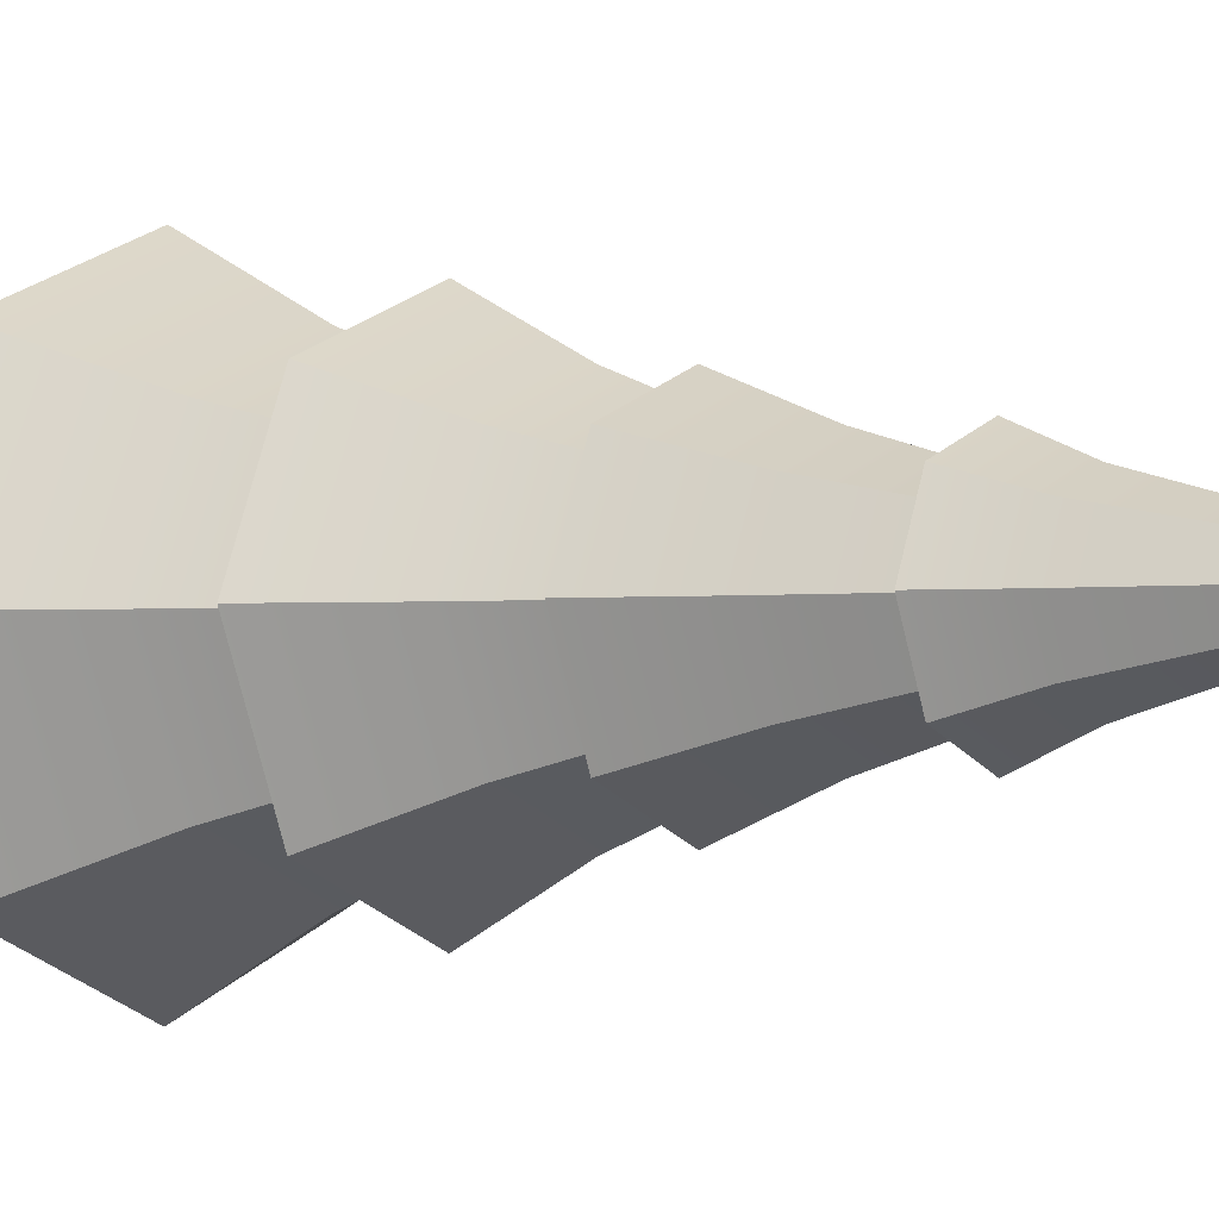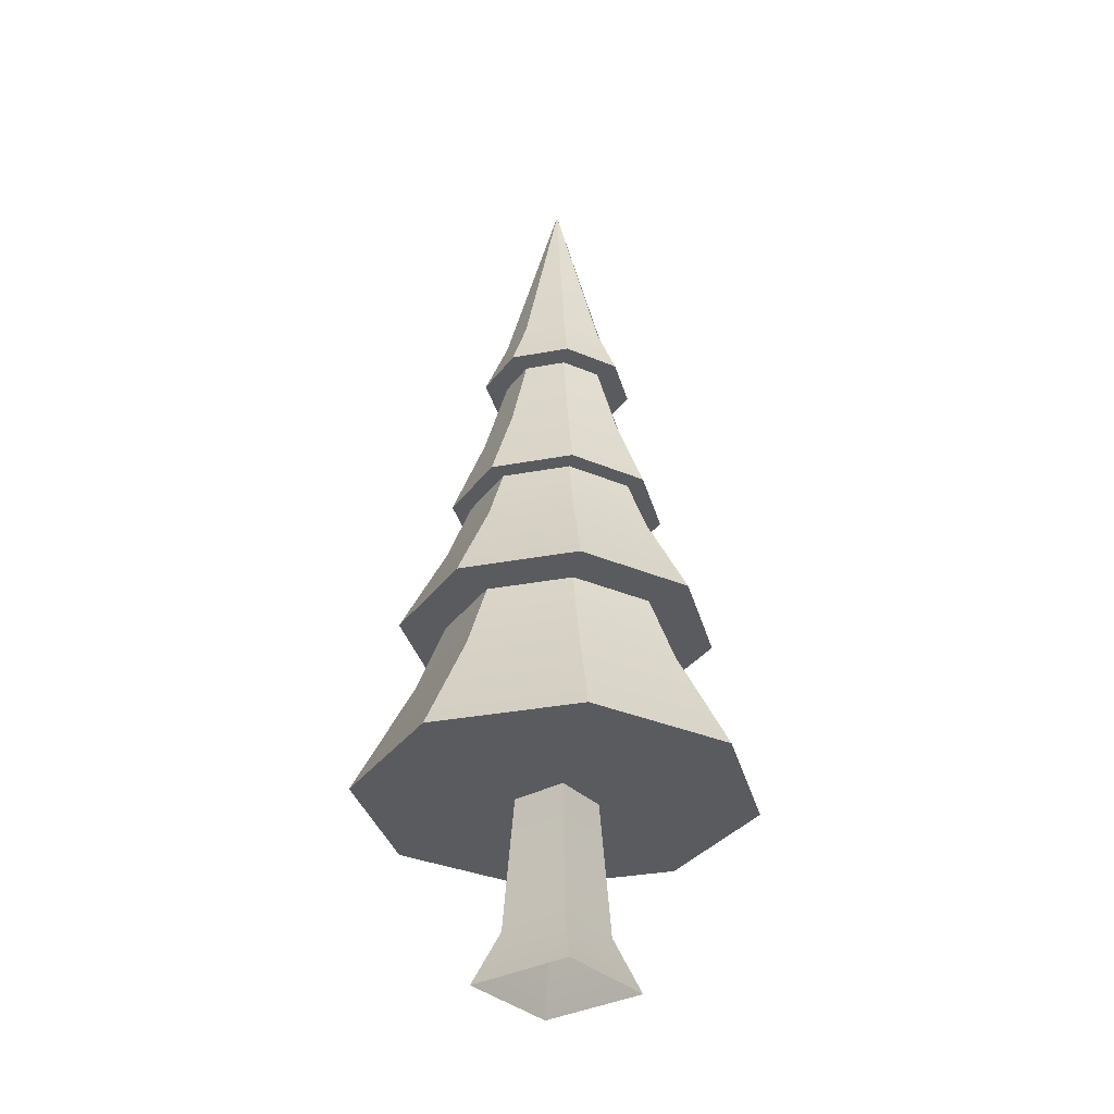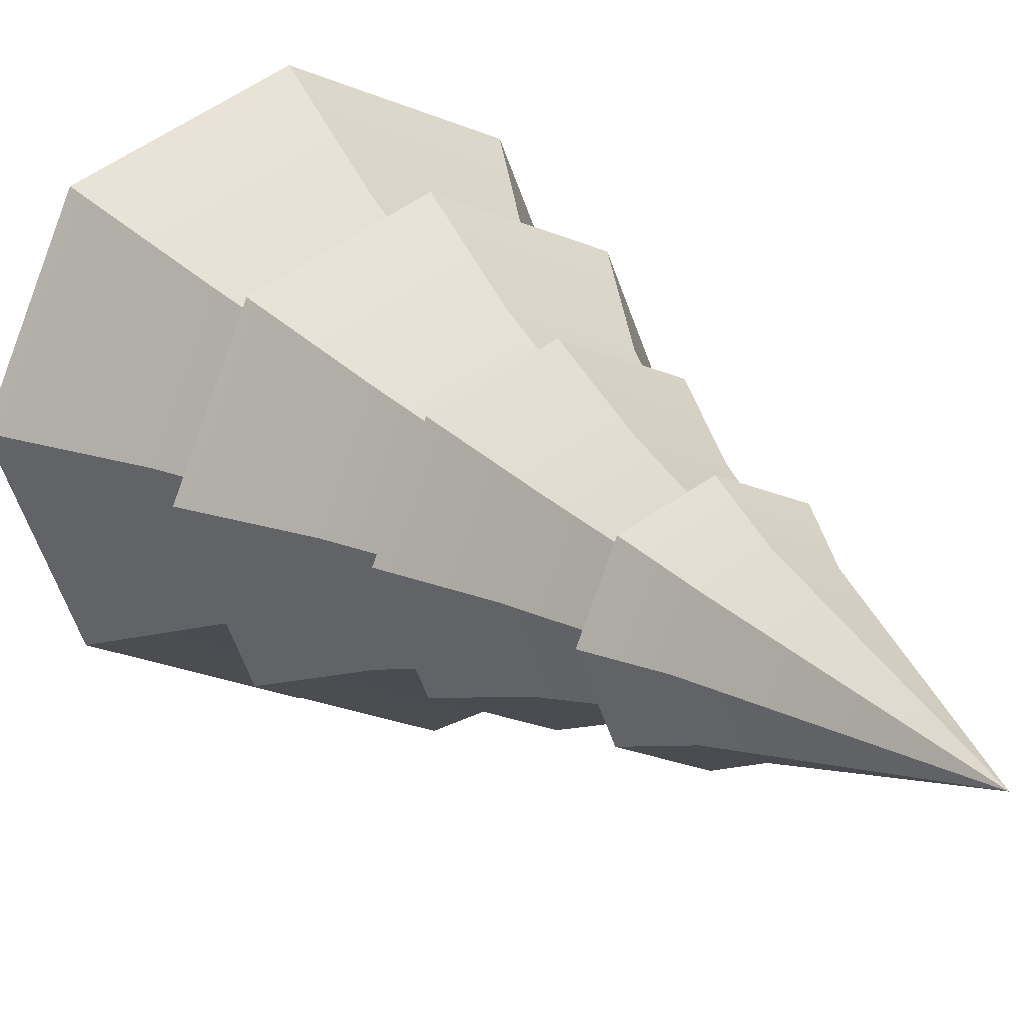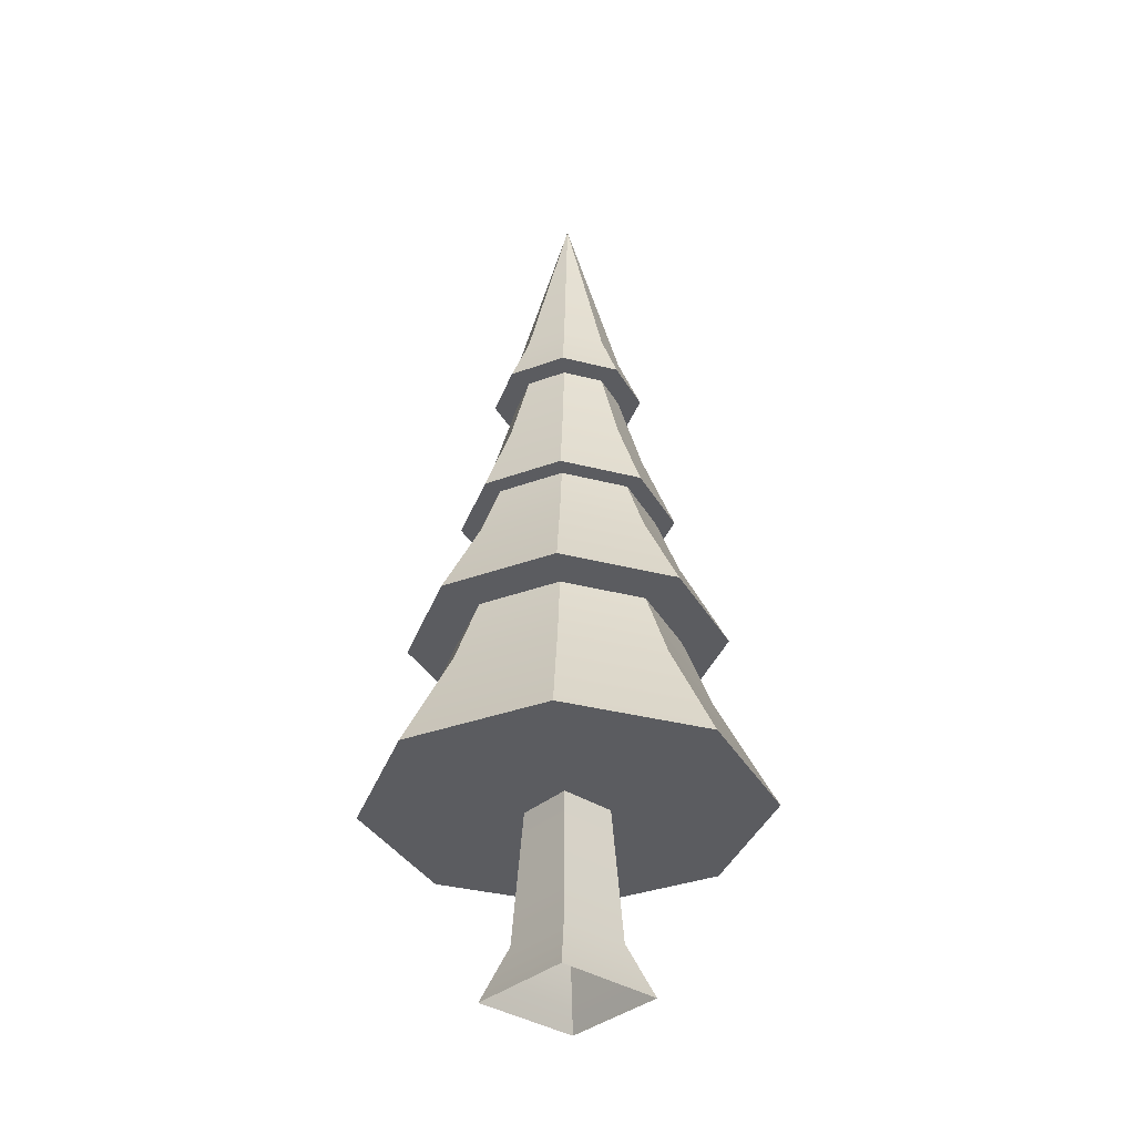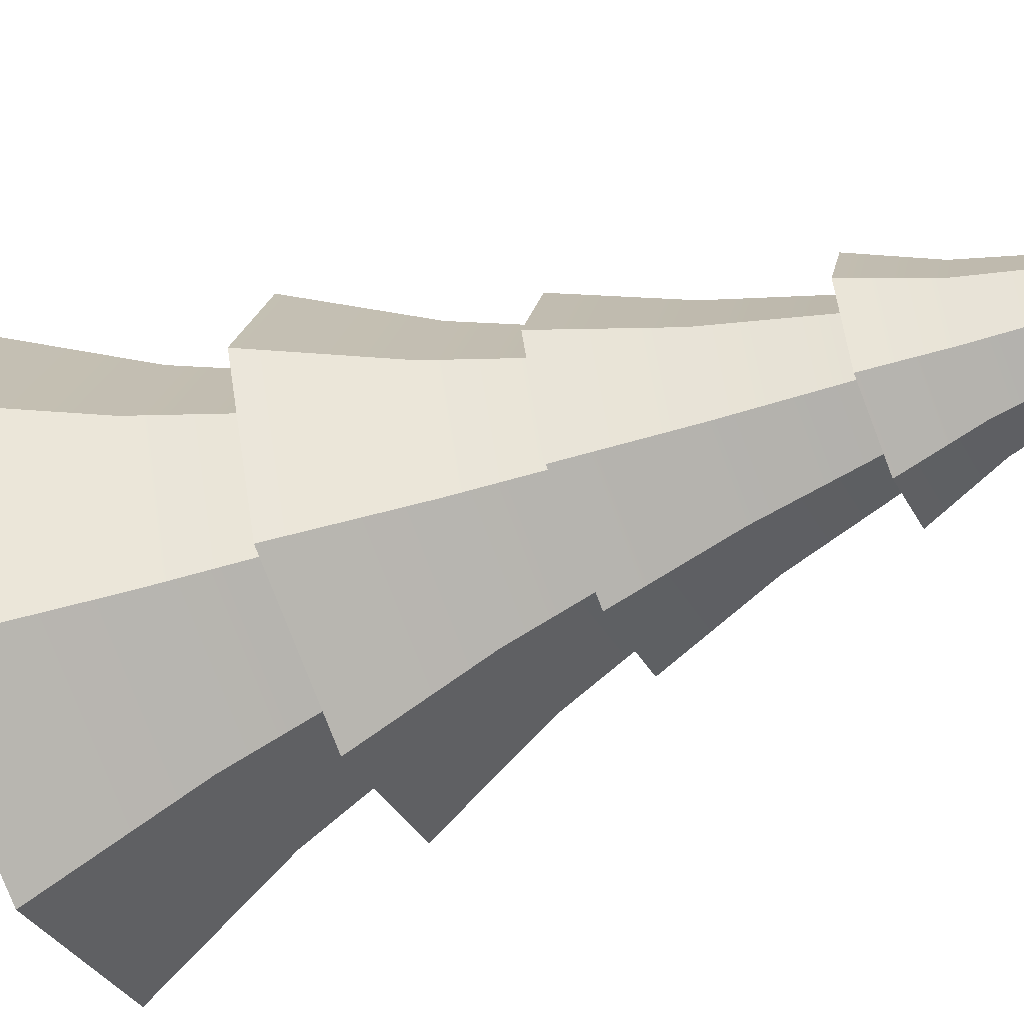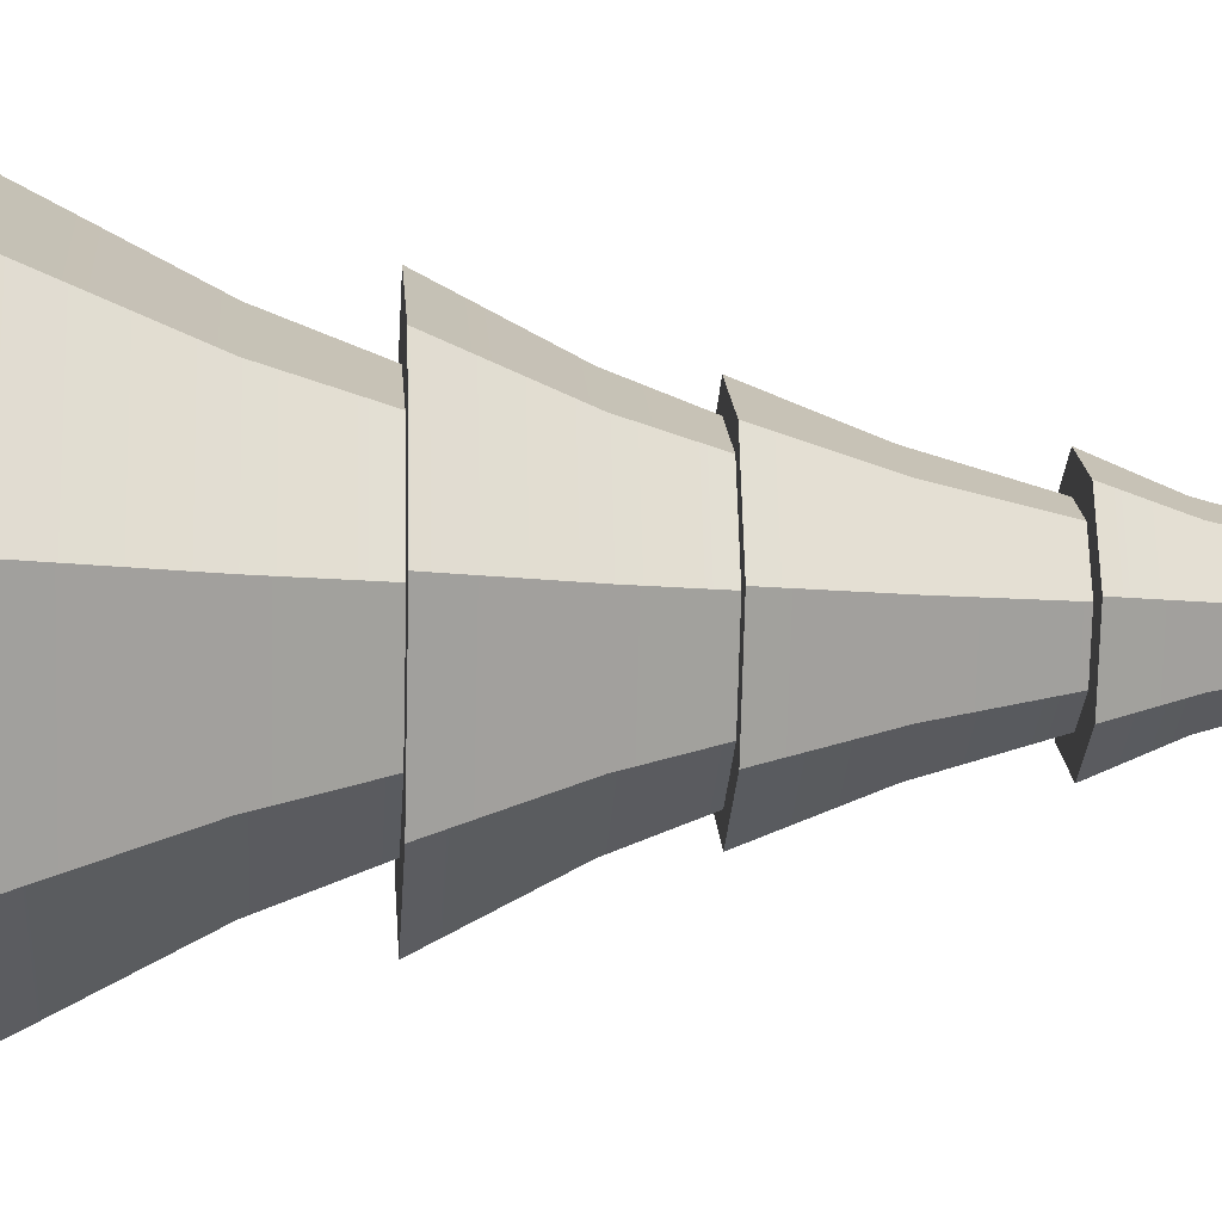
<metadata>
{"format":"obj","ext":"obj","renderer":"f3d","projection":"perspective","resolution":1024,"background":"white","views":[{"elev":-2.4,"azim":128.4,"up":"+Z"},{"elev":-33.1,"azim":37.0,"up":"+Y"},{"elev":17.4,"azim":152.0,"up":"+Z"},{"elev":-35.3,"azim":-131.4,"up":"+Y"},{"elev":-52.2,"azim":112.7,"up":"+Z"},{"elev":-5.9,"azim":86.2,"up":"+Z"}]}
</metadata>
<code>
g default
v 0.9228 1.547 -0.1418
v 1.063 1.338 0
v 0.9807 1.338 -0.1996
v 0.9815 1.547 0
v 0.2695 0.4854 0
v 0.5242 0.7714 0.2568
v 0.4179 0.7714 0
v 0.4193 0.4854 0.3617
v 0.781 1.188 -0.2905
v 1.07 0.9595 -0.2893
v 0.781 0.9595 -0.4092
v 0.9865 1.188 -0.2054
v 1.143 0.4854 0.3617
v 1.143 0.4854 -0.3617
v 1.293 0.4854 0
v 0.781 0.4854 0.5115
v 0.8551 0.4854 0.07411
v 0.7069 0.4854 0.07411
v 0.7069 0.4854 -0.07411
v 0.8551 0.4854 -0.07411
v 0.781 0.4854 -0.5115
v 0.4193 0.4854 -0.3617
v 0.781 1.338 0.2325
v 0.5756 1.188 0.2054
v 0.781 1.188 0.2905
v 0.6166 1.338 0.1644
v 0.8817 1.892 -0.1006
v 0.9815 1.754 0
v 0.9228 1.754 -0.1418
v 0.9234 1.892 0
v 1.19 0.9595 0
v 1.072 1.188 0
v 0.9865 1.188 0.2054
v 0.781 0.9595 0.4092
v 1.07 0.9595 0.2893
v 1.038 0.7714 0.2568
v 1.144 0.7714 0
v 0.5806 1.754 0
v 0.6804 1.892 -0.1006
v 0.6393 1.754 -0.1418
v 0.6387 1.892 0
v 0.781 1.892 -0.1423
v 0.781 1.754 -0.2005
v 0.5756 1.188 -0.2054
v 0.4917 0.9595 -0.2893
v 0.781 2.413 0
v 0.781 1.892 0.1423
v 0.8817 1.892 0.1006
v 0.6804 1.892 0.1006
v 1.038 0.7714 -0.2568
v 0.4907 0.9595 0
v 0.5757 0.9595 0.2053
v 0.781 0.9595 0.2904
v 0.781 0.7714 0.3632
v 0.5242 0.7714 -0.2568
v 0.781 0.7714 -0.3632
v 0.9807 1.338 0.1996
v 1.014 1.338 0
v 0.9455 1.338 0.1644
v 0.781 1.338 0.2823
v 0.5814 1.338 0.1996
v 0.5485 1.338 0
v 0.4987 1.338 0
v 0.9455 1.338 -0.1644
v 0.781 1.338 -0.2823
v 0.781 1.338 -0.2325
v 0.6166 1.338 -0.1644
v 0.5814 1.338 -0.1996
v 0.5757 0.9595 -0.2053
v 0.9228 1.547 0.1418
v 0.781 1.547 0.2005
v 0.8797 1.754 0.09872
v 0.781 1.754 0.1396
v 0.781 1.754 -0.1396
v 0.781 1.547 -0.2005
v 0.8797 1.754 -0.09872
v 0.6393 1.547 0.1418
v 0.4905 1.188 0
v 0.781 0.9595 -0.2904
v 0.9863 0.9595 -0.2053
v 1.071 0.9595 0
v 0.9863 0.9595 0.2053
v 0.4917 0.9595 0.2893
v 0.3718 0.9595 0
v 0.5806 1.547 0
v 0.6393 1.547 -0.1418
v 0.6823 1.754 0.09872
v 0.9206 1.754 0
v 0.9228 1.754 0.1418
v 0.781 1.754 0.2005
v 0.6393 1.754 0.1418
v 0.6414 1.754 0
v 0.6823 1.754 -0.09872
v 0.8748 0.1365 -0.09381
v 0.9253 0 0.1443
v 0.9253 0 -0.1443
v 0.8748 0.1365 0.09381
v 0.6872 0.1365 -0.09381
v 0.6367 0 -0.1443
v 0.6872 0.1365 0.09381
v 0.6367 0 0.1443
v 0.2695 0.4854 0
g tree:Mesh
f 1 2 3
f 2 1 4
f 5 6 7
f 6 5 8
f 9 10 11
f 10 9 12
f 13 14 15
f 14 13 16
f 14 16 17
f 17 16 18
f 18 16 8
f 18 8 19
f 20 14 17
f 14 20 21
f 21 20 19
f 21 19 22
f 22 19 8
f 22 8 5
f 23 24 25
f 24 23 26
f 27 28 29
f 28 27 30
f 12 31 10
f 31 12 32
f 33 34 35
f 34 33 25
f 36 15 37
f 15 36 13
f 38 39 40
f 39 38 41
f 42 29 43
f 29 42 27
f 44 11 45
f 11 44 9
f 46 47 48
f 49 46 41
f 50 15 14
f 15 50 37
f 6 51 7
f 51 6 52
f 39 43 40
f 43 39 42
f 53 6 54
f 6 53 52
f 55 21 22
f 21 55 56
f 57 58 2
f 58 57 59
f 59 57 60
f 59 60 23
f 23 60 26
f 26 60 61
f 26 61 62
f 62 61 63
f 58 3 2
f 3 58 64
f 3 64 65
f 65 64 66
f 65 66 67
f 65 67 68
f 68 67 62
f 68 62 63
f 7 69 55
f 69 7 51
f 70 60 57
f 60 70 71
f 72 71 70
f 71 72 73
f 46 42 39
f 74 1 75
f 1 74 76
f 36 16 13
f 16 36 54
f 71 61 60
f 61 71 77
f 54 8 16
f 8 54 6
f 78 26 62
f 26 78 24
f 79 50 56
f 50 79 80
f 35 81 31
f 81 35 82
f 82 35 34
f 82 34 53
f 53 34 52
f 52 34 83
f 52 83 51
f 51 83 84
f 81 10 31
f 10 81 80
f 10 80 11
f 11 80 79
f 11 79 69
f 11 69 45
f 45 69 51
f 45 51 84
f 33 31 32
f 31 33 35
f 63 77 85
f 77 63 61
f 56 14 21
f 14 56 50
f 46 49 47
f 84 24 78
f 24 84 83
f 63 86 68
f 86 63 85
f 59 25 33
f 25 59 23
f 73 77 71
f 77 73 87
f 30 27 46
f 69 56 55
f 56 69 79
f 76 4 1
f 4 76 88
f 48 30 46
f 84 44 45
f 44 84 78
f 46 27 42
f 81 36 37
f 36 81 82
f 25 83 34
f 83 25 24
f 75 3 65
f 3 75 1
f 67 9 44
f 9 67 66
f 78 67 44
f 67 78 62
f 89 29 28
f 29 89 88
f 88 89 72
f 72 89 90
f 72 90 73
f 73 90 87
f 87 90 91
f 87 91 92
f 76 29 88
f 29 76 43
f 43 76 74
f 43 74 40
f 40 92 91
f 40 74 93
f 40 93 92
f 40 91 38
f 64 32 12
f 32 64 58
f 47 91 90
f 91 47 49
f 5 55 22
f 55 5 7
f 86 65 68
f 65 86 75
f 38 49 41
f 49 38 91
f 80 37 50
f 37 80 81
f 82 54 36
f 54 82 53
f 66 12 9
f 12 66 64
f 48 28 30
f 28 48 89
f 72 4 88
f 4 72 70
f 70 2 4
f 2 70 57
f 93 75 86
f 75 93 74
f 46 39 41
f 48 90 89
f 90 48 47
f 85 87 92
f 87 85 77
f 85 93 86
f 93 85 92
f 59 32 58
f 32 59 33
f 94 95 96
f 95 94 97
f 98 96 99
f 96 98 94
f 17 100 97
f 100 17 18
f 19 94 98
f 94 19 20
f 20 97 94
f 97 20 17
f 97 101 95
f 101 97 100
f 101 98 99
f 98 101 100
f 100 19 98
f 19 100 18

</code>
